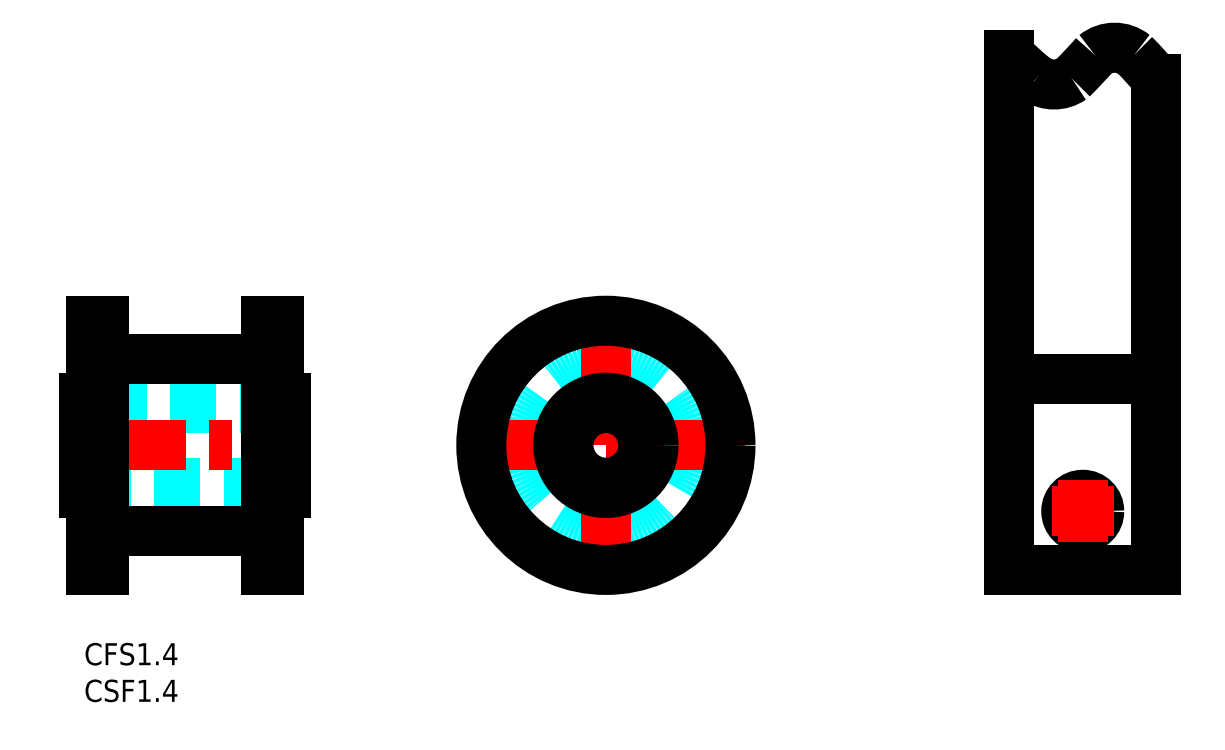
<metadata>
{"format":"dxf","ext":"dxf","renderer":"ezdxf+matplotlib","layout":"modelspace","background":"white","min_lineweight":24,"dpi":150}
</metadata>
<code>
0
SECTION
2
ENTITIES
0
INSERT
8
MSM_CONTINUOUS
2
*U2
10
0
20
0
30
0
0
INSERT
8
MSM_CONTINUOUS
2
*U3
10
0
20
0
30
0
0
CIRCLE
8
MSM_CONTINUOUS
10
136.3
20
18
30
0
40
2.25
0
LINE
8
MSM_CENTER
10
132
20
18
30
0
11
140.5
21
18
31
0
0
LINE
8
MSM_CENTER
10
136.3
20
22.25
30
0
11
136.3
21
13.75
31
0
0
LINE
8
MSM_CONTINUOUS
10
126.3
20
36
30
0
11
146.3
21
36
31
0
0
LINE
8
MSM_CONTINUOUS
10
146.3
20
77.01
30
0
11
146.3
21
10
31
0
0
LINE
8
MSM_CONTINUOUS
10
126.3
20
80.29
30
0
11
126.3
21
10
31
0
0
LINE
8
MSM_CONTINUOUS
10
126.3
20
10
30
0
11
146.3
21
10
31
0
0
ARC
8
MSM_CONTINUOUS
10
148.6
20
101.2
30
0
40
30.6
50
223.2
51
232.4
0
ARC
8
MSM_CONTINUOUS
10
84.85
20
127.1
30
0
40
70.78
50
314.9
51
318.5
0
ARC
8
MSM_CONTINUOUS
10
119.3
20
55.72
30
0
40
34.33
50
38.33
51
45.7
0
ARC
8
MSM_CONTINUOUS
10
132.4
20
80.56
30
0
40
4.316
50
235.1
51
304.9
0
ARC
8
MSM_CONTINUOUS
10
140.6
20
76.96
30
0
40
4.292
50
50.91
51
129.2
0
LINE
8
MSM_DASHED
10
0
20
21.9
30
0
11
27.6
21
21.9
31
0
0
LINE
8
MSM_DASHED
10
27.6
20
32.1
30
0
11
0
21
32.1
31
0
0
LINE
8
MSM_CENTER
10
-2
20
27
30
0
11
29.6
21
27
31
0
0
LINE
8
MSM_CONTINUOUS
10
26.6
20
20.5
30
0
11
27.6
21
20.5
31
0
0
LINE
8
MSM_CONTINUOUS
10
27.6
20
33.5
30
0
11
26.6
21
33.5
31
0
0
LINE
8
MSM_CONTINUOUS
10
27.6
20
33.5
30
0
11
27.6
21
20.5
31
0
0
LINE
8
MSM_CONTINUOUS
10
0
20
20.5
30
0
11
1
21
20.5
31
0
0
LINE
8
MSM_CONTINUOUS
10
1
20
33.5
30
0
11
0
21
33.5
31
0
0
LINE
8
MSM_CONTINUOUS
10
0
20
33.5
30
0
11
0
21
20.5
31
0
0
LINE
8
MSM_CONTINUOUS
10
2.7
20
15.25
30
0
11
24.9
21
15.25
31
0
0
LINE
8
MSM_CONTINUOUS
10
24.9
20
38.75
30
0
11
2.7
21
38.75
31
0
0
LINE
8
MSM_CONTINUOUS
10
1
20
10
30
0
11
2.7
21
10
31
0
0
LINE
8
MSM_CONTINUOUS
10
2.7
20
44
30
0
11
1
21
44
31
0
0
LINE
8
MSM_CONTINUOUS
10
1
20
44
30
0
11
1
21
10
31
0
0
LINE
8
MSM_CONTINUOUS
10
2.7
20
44
30
0
11
2.7
21
10
31
0
0
LINE
8
MSM_CONTINUOUS
10
24.9
20
10
30
0
11
26.6
21
10
31
0
0
LINE
8
MSM_CONTINUOUS
10
26.6
20
44
30
0
11
24.9
21
44
31
0
0
LINE
8
MSM_CONTINUOUS
10
24.9
20
44
30
0
11
24.9
21
10
31
0
0
LINE
8
MSM_CONTINUOUS
10
26.6
20
44
30
0
11
26.6
21
10
31
0
0
CIRCLE
8
MSM_DASHED
10
71.21
20
27
30
0
40
11.75
0
LINE
8
MSM_CENTER
10
52.21
20
27
30
0
11
90.21
21
27
31
0
0
LINE
8
MSM_CENTER
10
71.21
20
8
30
0
11
71.21
21
46
31
0
0
CIRCLE
8
MSM_CONTINUOUS
10
71.21
20
27
30
0
40
17
0
CIRCLE
8
MSM_CONTINUOUS
10
71.21
20
27
30
0
40
6.5
0
CIRCLE
8
MSM_CONTINUOUS
10
71.21
20
27
30
0
40
5.1
0
ENDSEC
0
EOF

</code>
